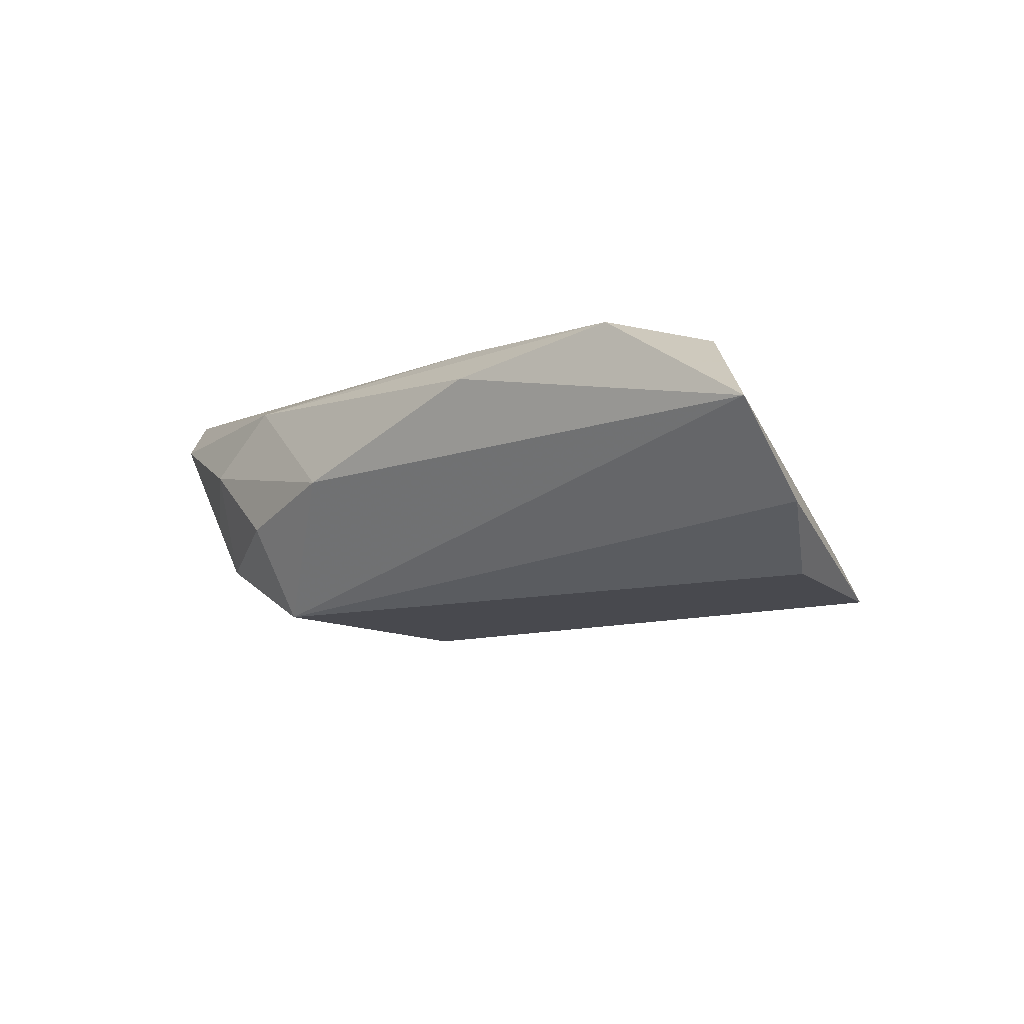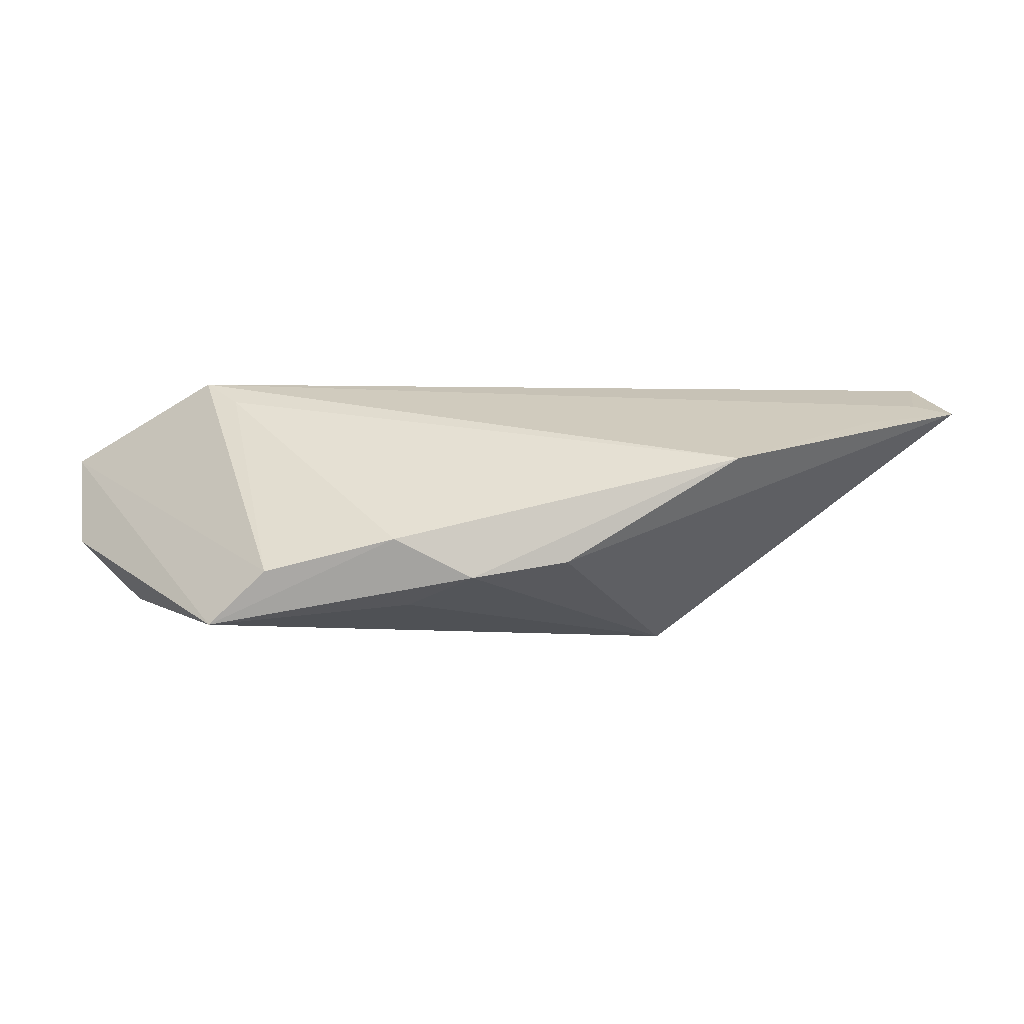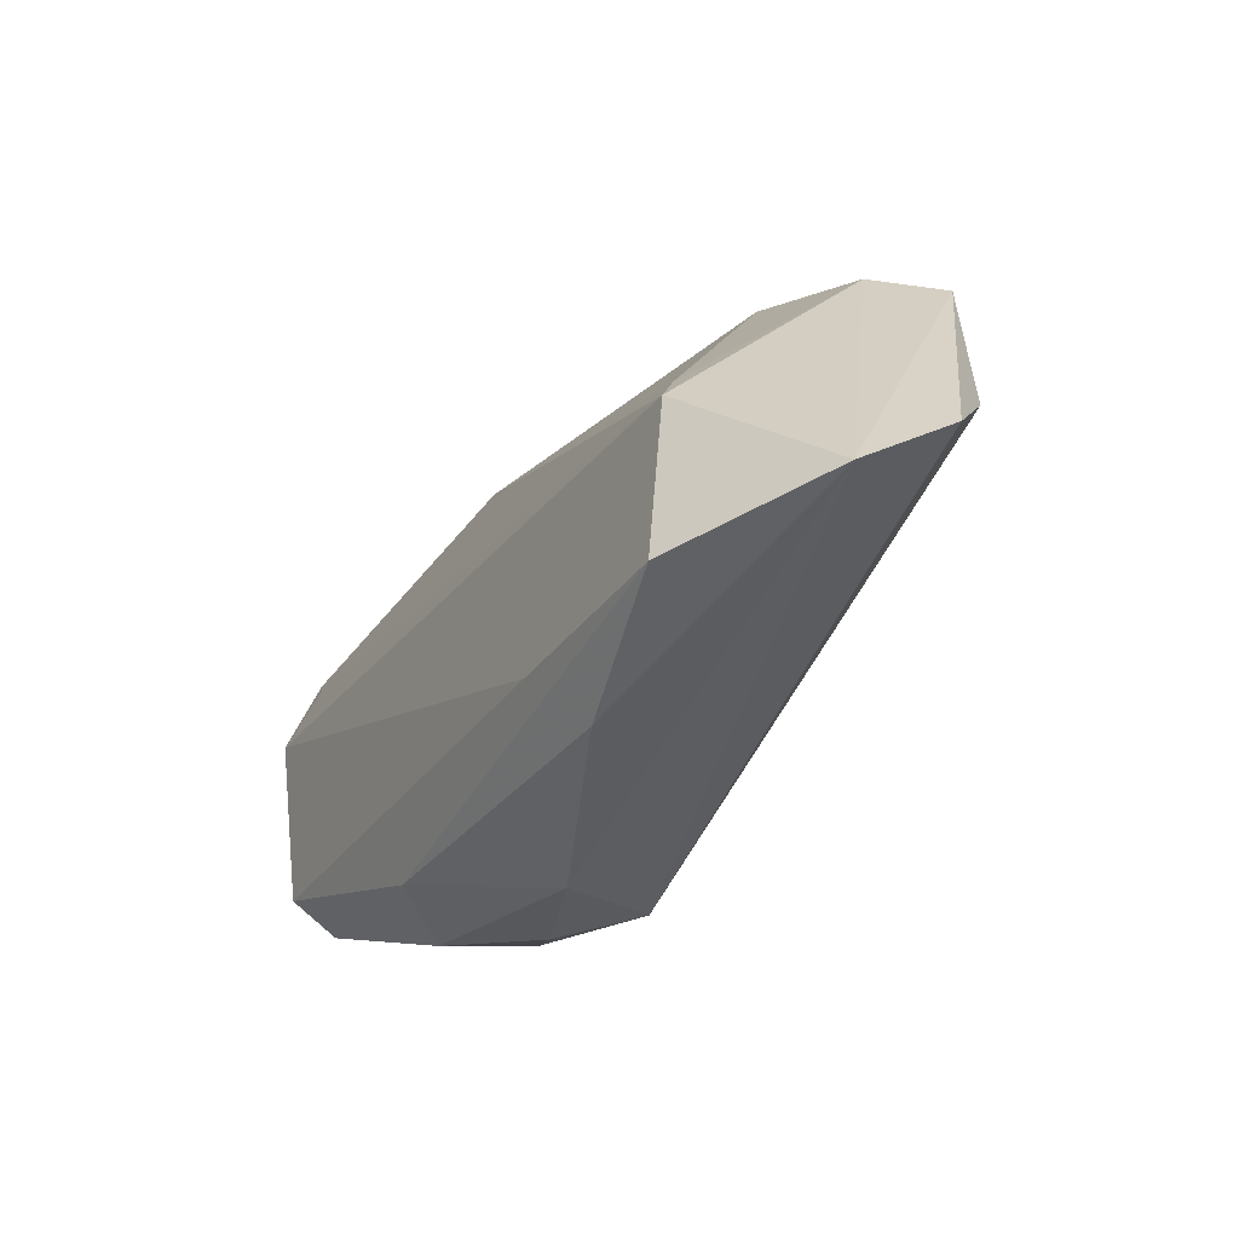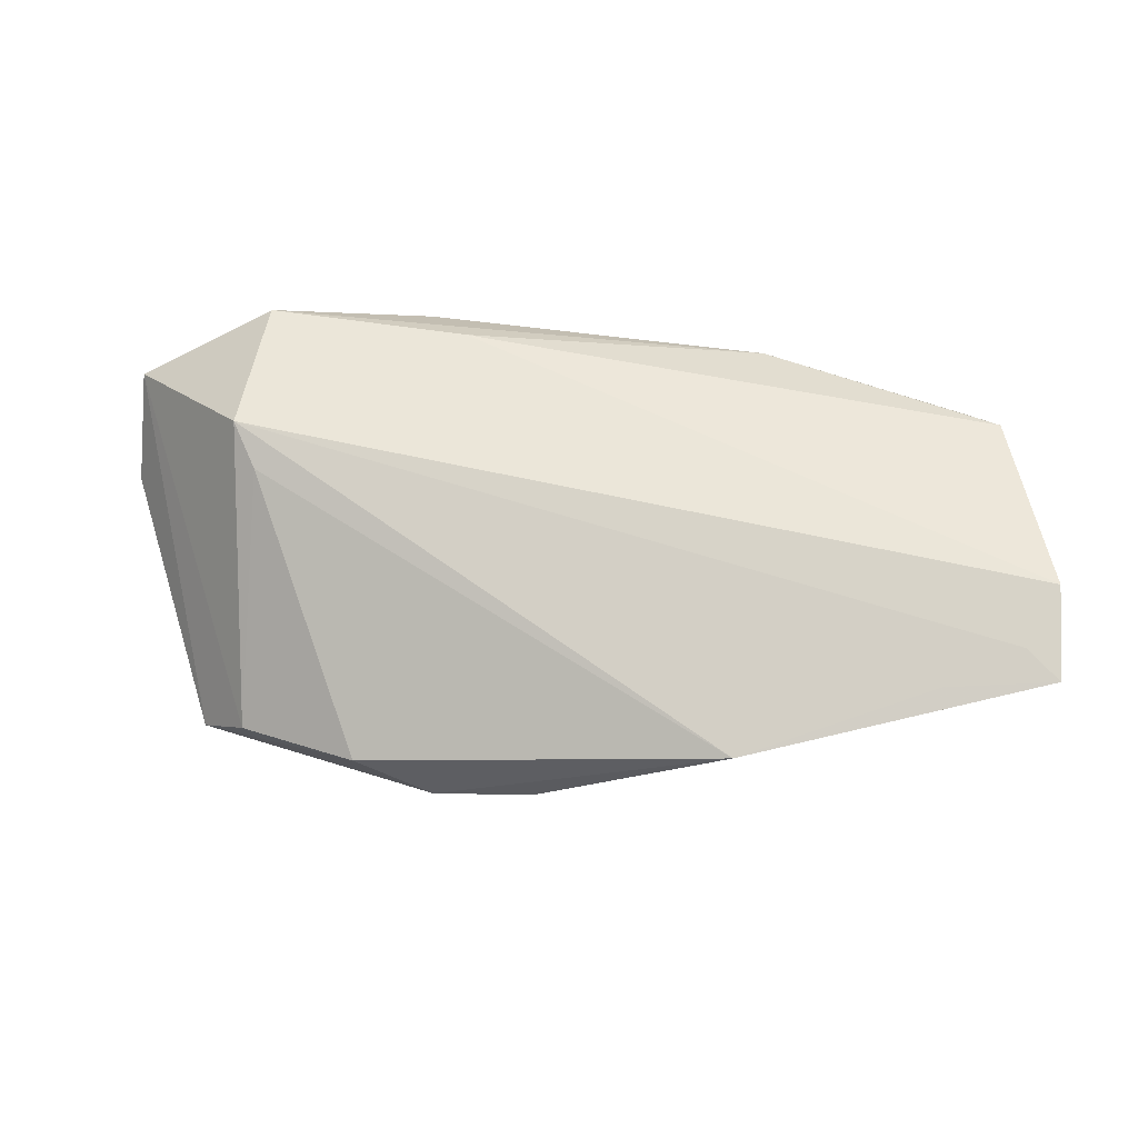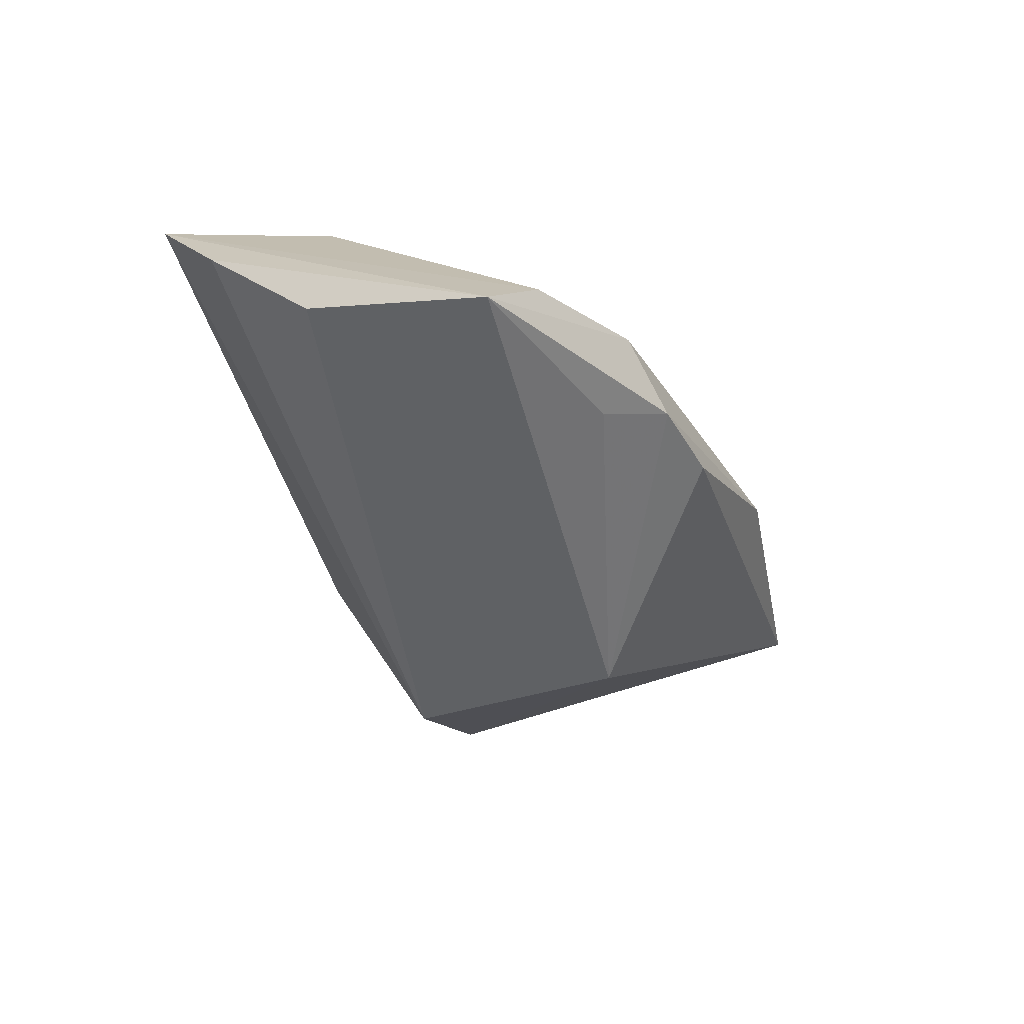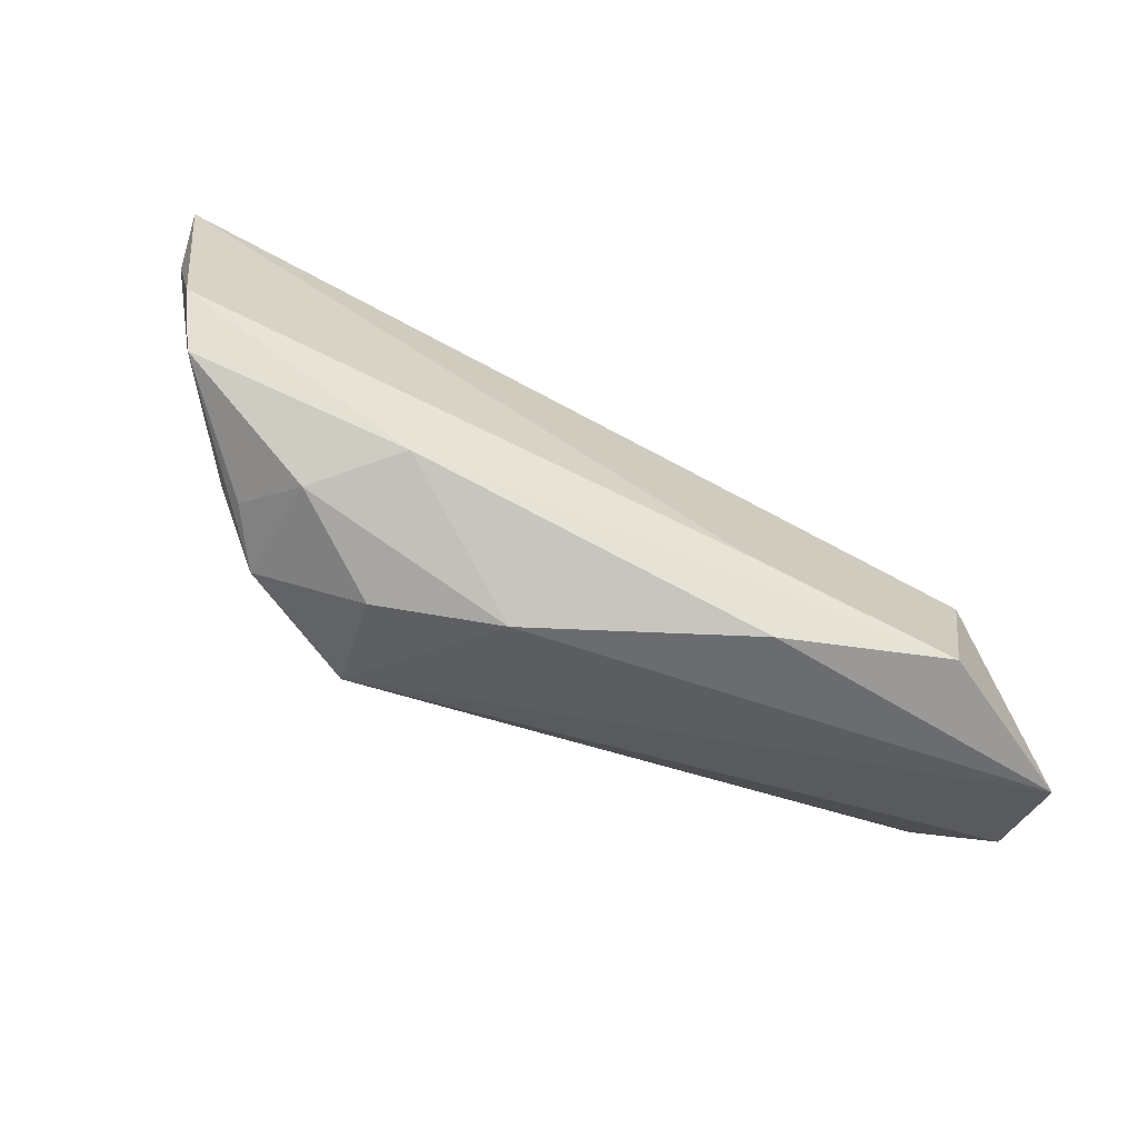
<metadata>
{"format":"obj","ext":"obj","renderer":"f3d","projection":"perspective","resolution":1024,"background":"white","views":[{"elev":-6.1,"azim":40.7,"up":"+Z"},{"elev":0.3,"azim":158.4,"up":"+Z"},{"elev":-39.3,"azim":61.8,"up":"+Y"},{"elev":56.1,"azim":-179.4,"up":"+Z"},{"elev":-45.5,"azim":111.6,"up":"+Z"},{"elev":-69.5,"azim":-24.9,"up":"+Y"}]}
</metadata>
<code>
v -0.05632 0.01569 0.01544
v -0.05467 0.005058 0.01159
v -0.04954 -0.01387 0.009043
v 0.05046 -0.003509 -0.01324
v 0.04059 -0.00695 0.01544
v 0.01306 -0.02084 0.01544
v -0.01899 0.033 0.005099
v 0.03797 -0.001761 0.01283
v 0.03761 -0.02464 0.01541
v -0.04079 -0.01344 -0.003486
v -0.05584 0.02639 0.01163
v 0.02557 0.02827 -0.004967
v 0.02206 0.02343 -0.01322
v -0.01896 0.009367 -0.01918
v 0.03994 0.02172 -0.008908
v -0.007751 -0.02795 1.814e-05
v 0.04588 0.01763 -0.01549
v 0.01782 -0.02795 0.01061
v -0.05205 0.02264 0.01279
v -0.05236 -0.008627 0.01368
v -0.04265 0.02641 0.01029
v 0.003906 0.03106 -0.00795
v -0.03291 -0.02219 0.003107
v 0.0161 0.03006 -0.009752
v -0.0383 -0.01757 -0.003132
v -0.02055 -0.01919 -0.01663
v 0.05517 -0.02251 0.005156
v -0.03416 -0.01774 -0.009855
v 0.05635 -0.01393 -0.005911
v -0.02431 -0.02163 0.01135
v -0.02188 -0.02496 -0.005062
f 21 5 7
f 7 11 21
f 29 26 4
f 4 17 29
f 26 14 4
f 4 14 17
f 11 10 2
f 20 1 2
f 2 1 11
f 22 11 7
f 22 14 11
f 5 21 19
f 19 21 11
f 19 1 5
f 11 1 19
f 7 5 8
f 8 12 7
f 17 12 15
f 15 8 5
f 12 8 15
f 5 9 27
f 29 17 27
f 27 15 5
f 27 26 29
f 27 16 26
f 17 15 27
f 17 14 13
f 24 12 17
f 17 13 24
f 7 12 24
f 24 22 7
f 14 22 24
f 24 13 14
f 20 2 3
f 3 2 10
f 26 16 31
f 16 23 31
f 16 27 18
f 18 27 9
f 28 3 10
f 28 31 23
f 26 31 28
f 28 14 26
f 28 10 11
f 11 14 28
f 30 3 23
f 30 23 16
f 16 18 30
f 20 3 30
f 30 18 9
f 23 3 25
f 25 28 23
f 3 28 25
f 20 30 6
f 6 30 9
f 6 1 20
f 5 1 6
f 6 9 5

</code>
